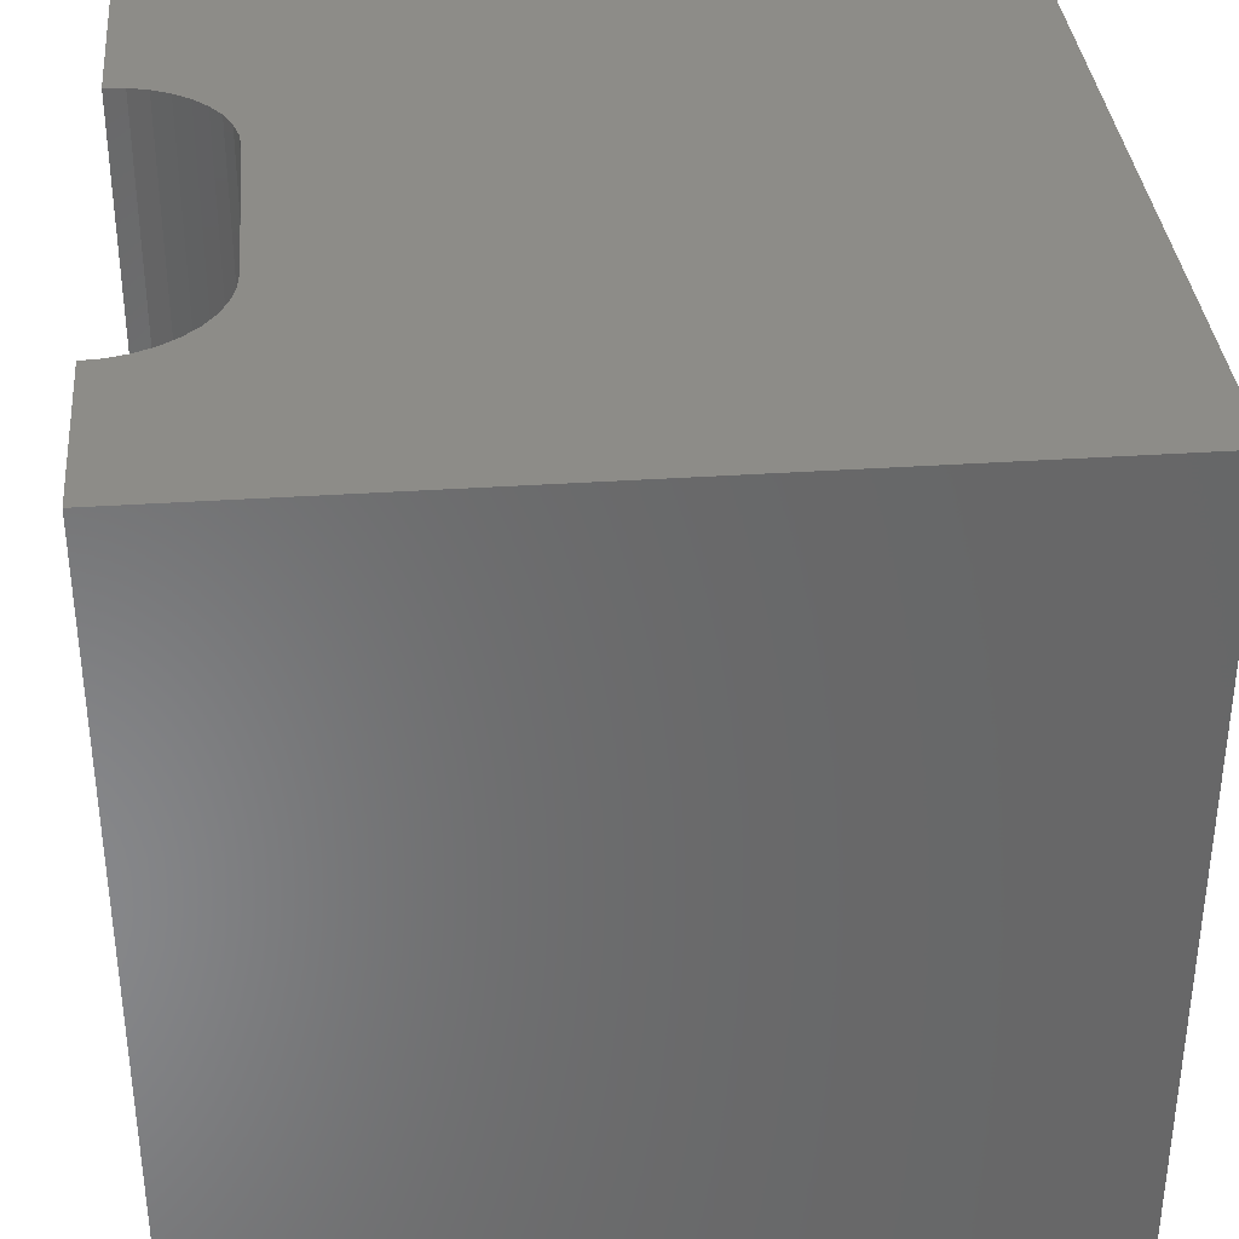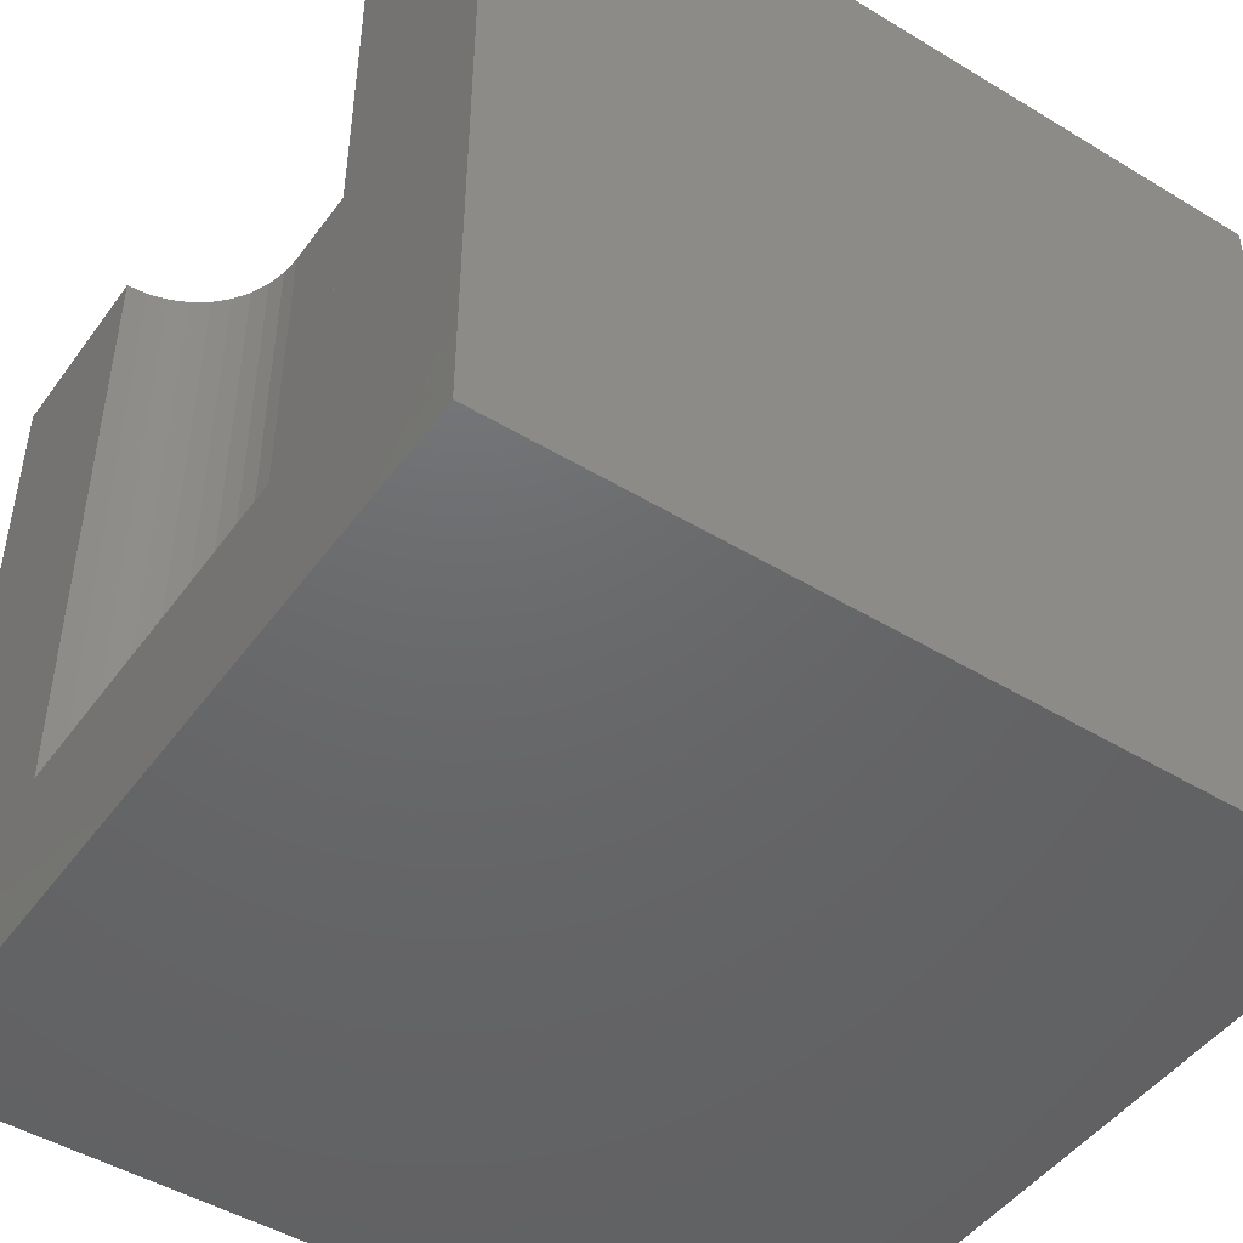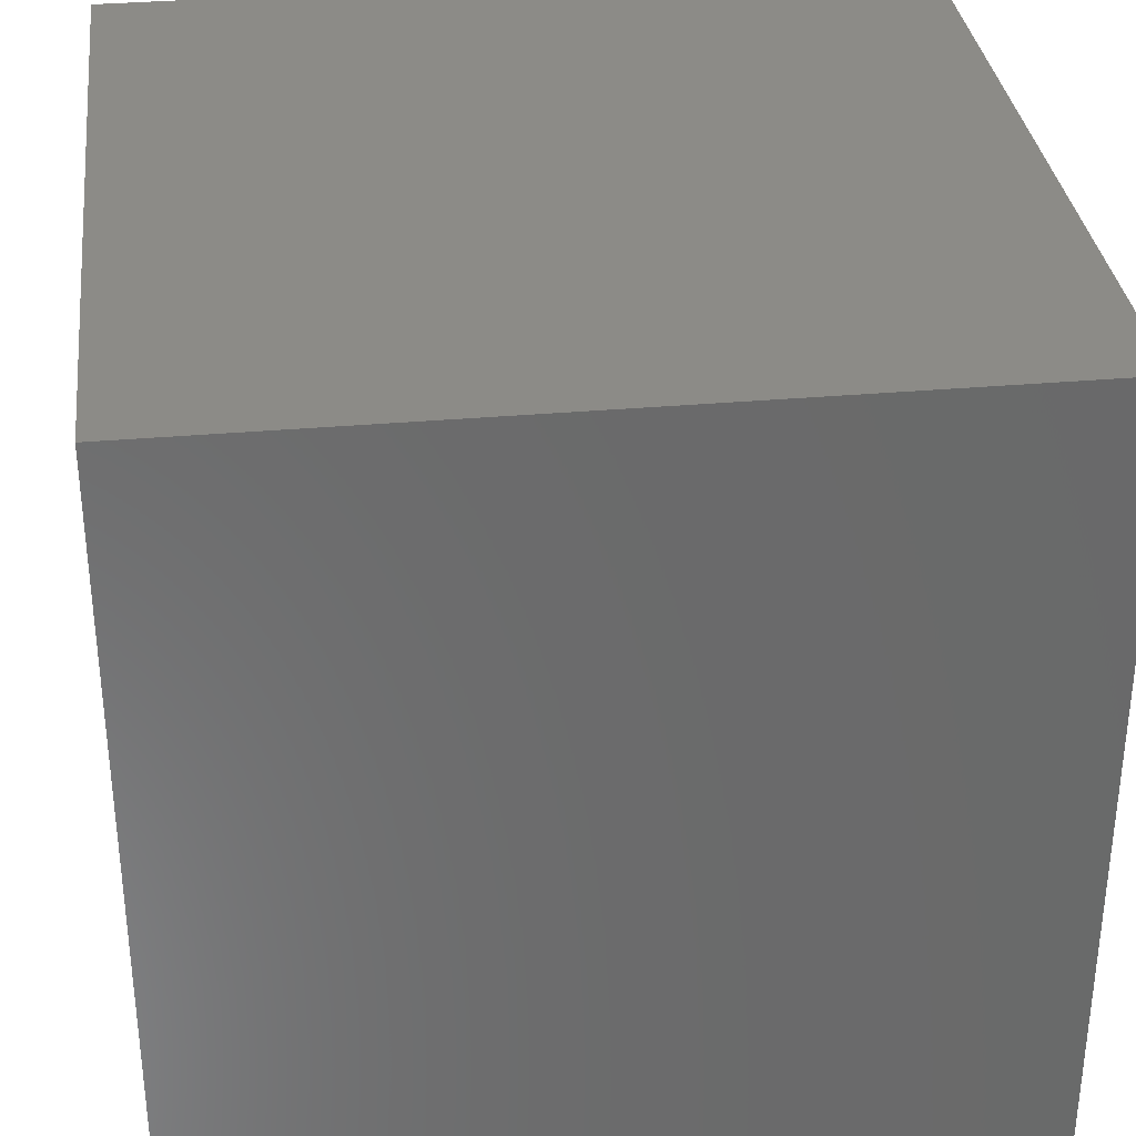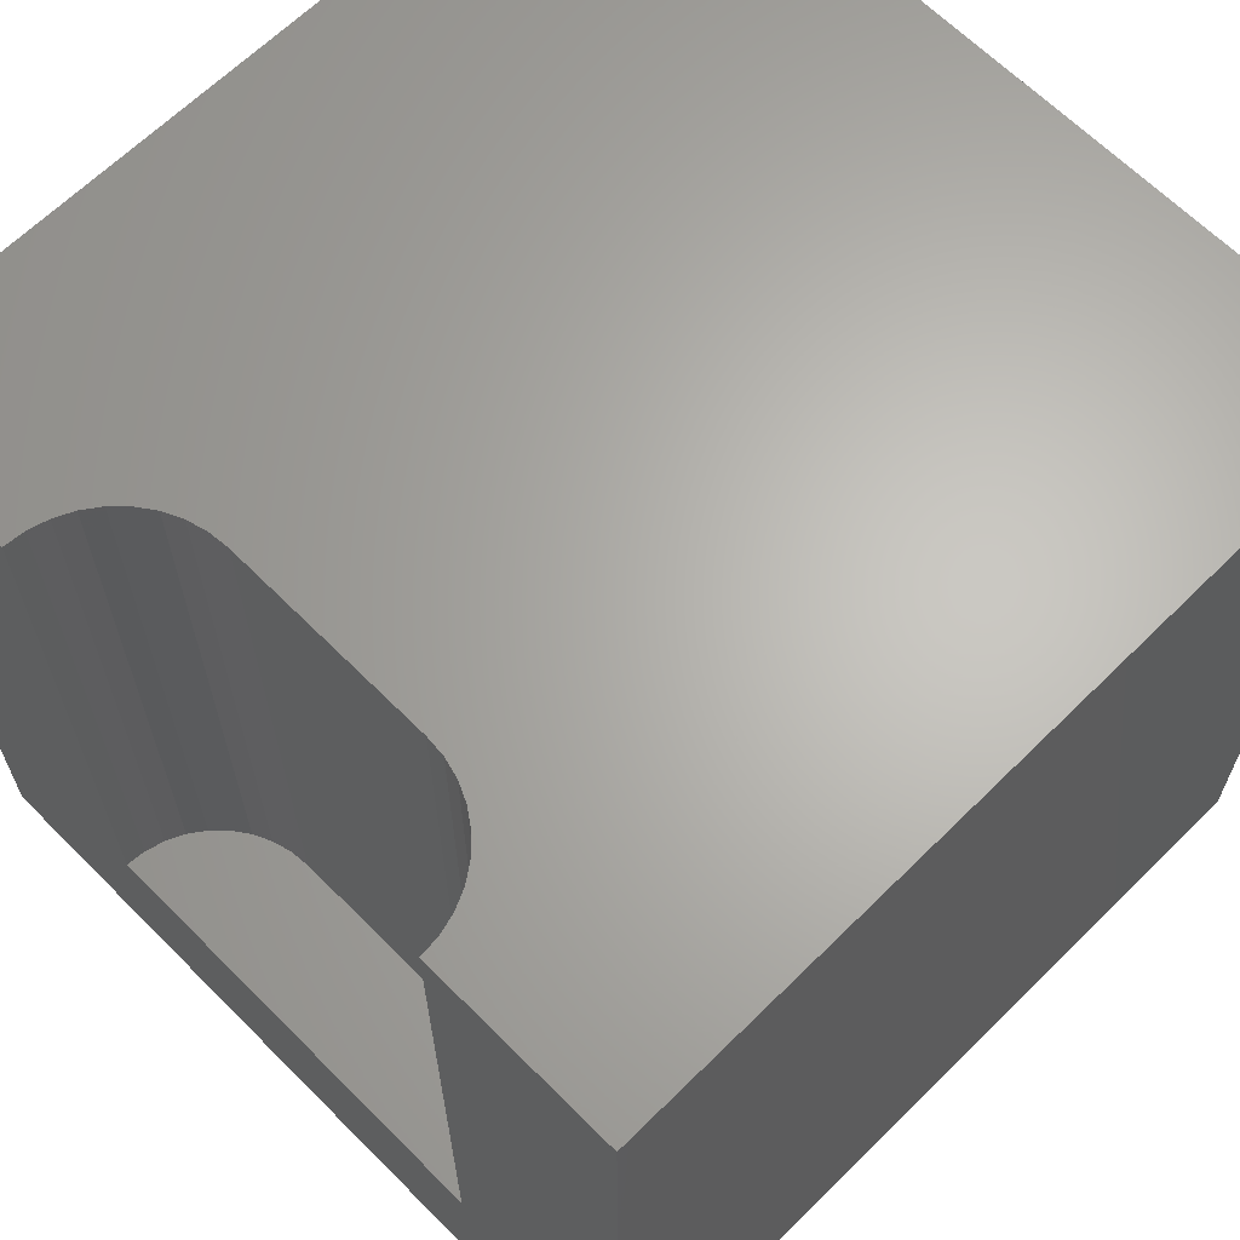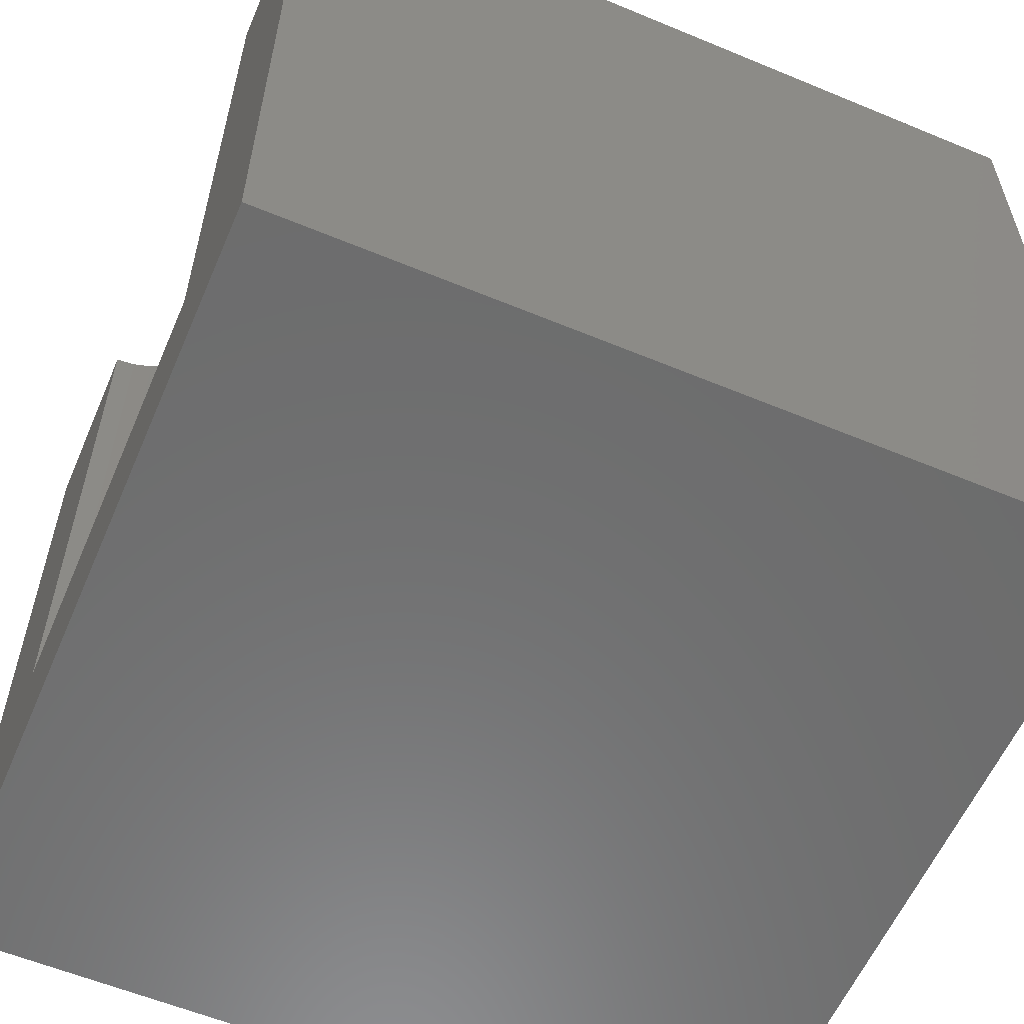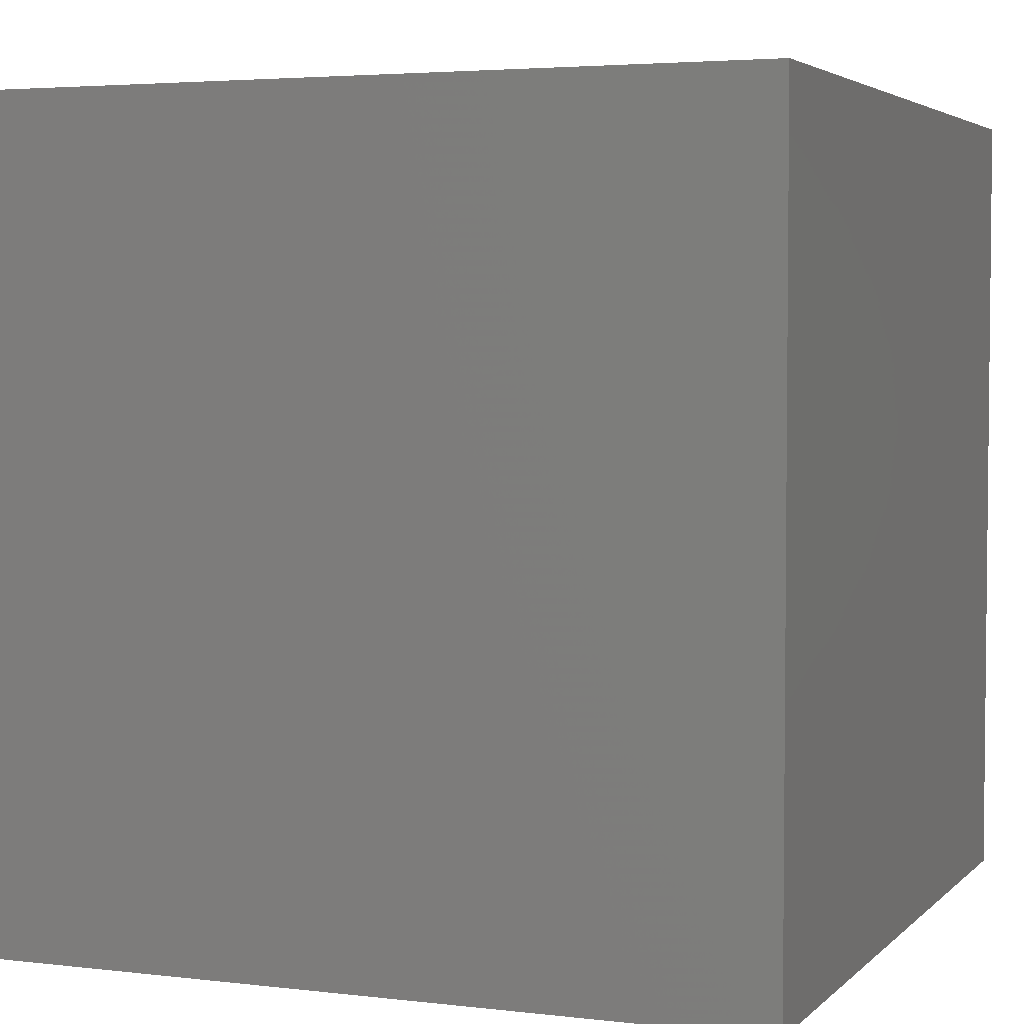
<metadata>
{"format":"stl","ext":"stl","renderer":"f3d","projection":"perspective","resolution":1024,"background":"white","views":[{"elev":35.6,"azim":84.9,"up":"+Z"},{"elev":-47.4,"azim":55.7,"up":"+Z"},{"elev":33.4,"azim":173.1,"up":"+Y"},{"elev":65.0,"azim":45.2,"up":"+Z"},{"elev":-58.7,"azim":66.8,"up":"+Z"},{"elev":3.8,"azim":111.8,"up":"+Z"}]}
</metadata>
<code>
# stl→obj: 50 verts, 92 faces
v 0 10 10
v 0 10 0
v 0 0 10
v 0 0 0
v 7.651 0.2447 10
v 7.672 0 10
v 10 0 10
v 7.343 0.9059 10
v 7.483 0.7047 10
v 10 10 10
v 7.587 0.482 10
v 6.508 1.388 10
v 6.745 1.324 10
v 2.328 0 10
v 2.349 0.2447 10
v 2.413 0.482 10
v 2.517 0.7047 10
v 2.657 0.9059 10
v 6.968 1.221 10
v 7.169 1.08 10
v 2.831 1.08 10
v 3.032 1.221 10
v 3.255 1.324 10
v 3.492 1.388 10
v 3.737 1.409 10
v 6.263 1.409 10
v 10 10 0
v 10 0 0
v 2.328 0 2.111
v 7.672 0 2.111
v 3.737 1.409 2.111
v 3.492 1.388 2.111
v 3.255 1.324 2.111
v 3.032 1.221 2.111
v 2.831 1.08 2.111
v 2.657 0.9059 2.111
v 2.517 0.7047 2.111
v 2.413 0.482 2.111
v 2.349 0.2447 2.111
v 2.328 1.726e-16 10
v 2.328 1.726e-16 2.111
v 6.263 1.409 2.111
v 7.651 0.2447 2.111
v 7.587 0.482 2.111
v 7.483 0.7047 2.111
v 7.343 0.9059 2.111
v 7.169 1.08 2.111
v 6.968 1.221 2.111
v 6.745 1.324 2.111
v 6.508 1.388 2.111
f 1 2 3
f 3 2 4
f 5 6 7
f 8 9 10
f 10 9 7
f 7 9 11
f 7 11 5
f 10 12 13
f 14 15 3
f 3 15 16
f 3 16 1
f 1 16 17
f 1 17 18
f 13 19 10
f 10 19 20
f 10 20 8
f 18 21 1
f 1 21 22
f 1 22 23
f 23 24 1
f 1 24 25
f 1 25 10
f 10 25 26
f 10 26 12
f 27 10 28
f 28 10 7
f 2 27 4
f 4 27 28
f 10 27 1
f 1 27 2
f 14 3 29
f 29 3 4
f 29 4 30
f 30 4 28
f 30 28 6
f 6 28 7
f 31 25 24
f 31 24 32
f 32 24 23
f 32 23 33
f 33 23 22
f 33 22 34
f 34 22 21
f 34 21 35
f 35 21 18
f 35 18 36
f 36 18 17
f 36 17 37
f 37 17 16
f 37 16 38
f 38 16 15
f 38 15 39
f 39 15 40
f 39 40 41
f 31 42 25
f 25 42 26
f 30 6 5
f 30 5 43
f 43 5 11
f 43 11 44
f 44 11 9
f 44 9 45
f 45 9 8
f 45 8 46
f 46 8 20
f 46 20 47
f 47 20 19
f 47 19 48
f 48 19 13
f 48 13 49
f 49 13 12
f 49 12 50
f 50 12 26
f 50 26 42
f 34 35 36
f 45 42 44
f 44 42 43
f 37 38 31
f 34 36 33
f 38 39 31
f 31 39 29
f 31 29 42
f 42 29 30
f 42 30 43
f 47 48 46
f 46 48 49
f 46 49 45
f 45 49 50
f 45 50 42
f 37 31 36
f 36 31 32
f 36 32 33

</code>
